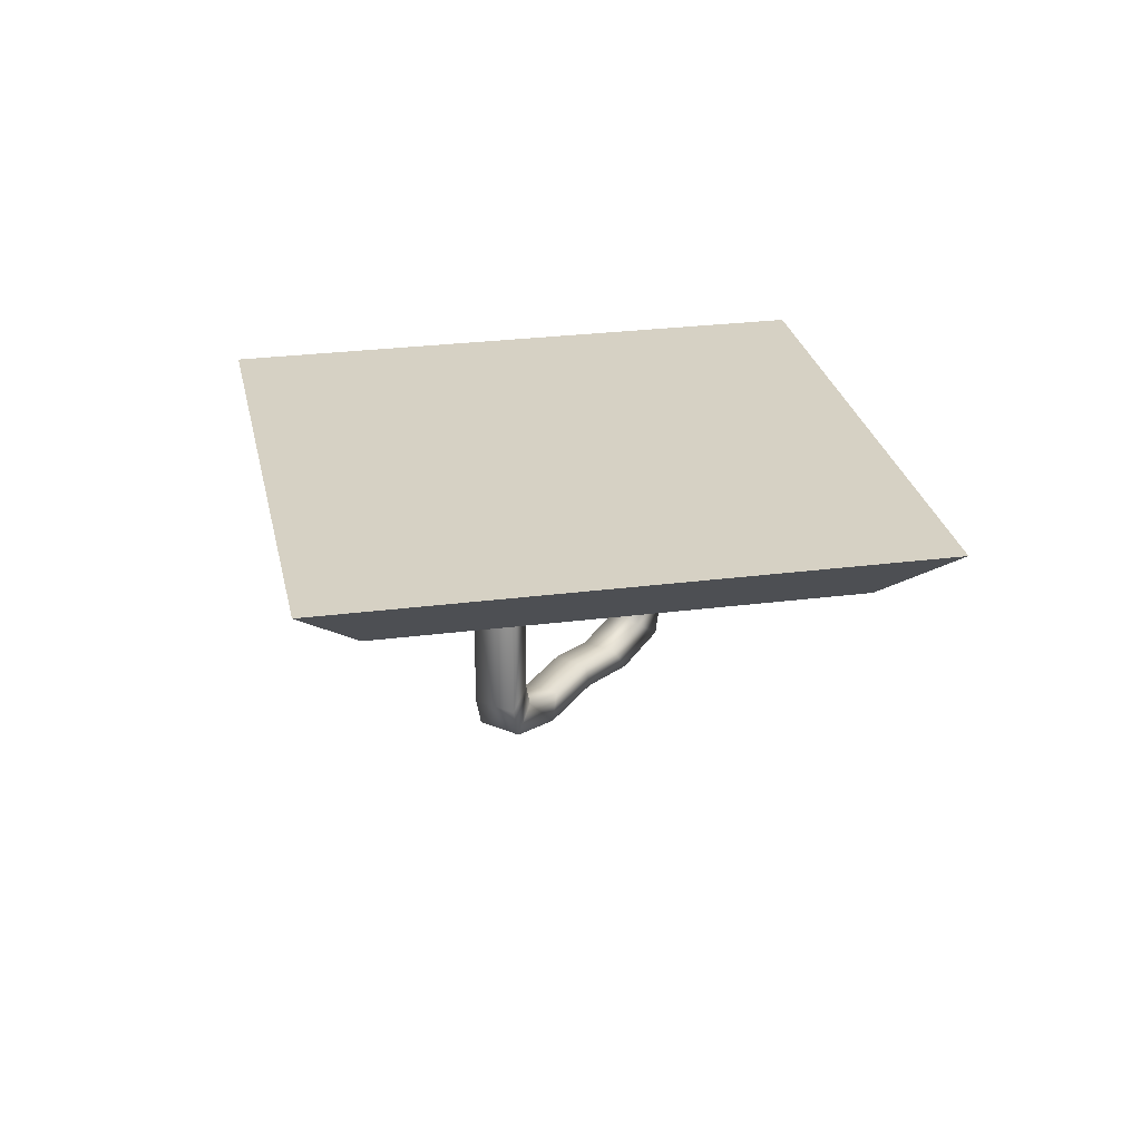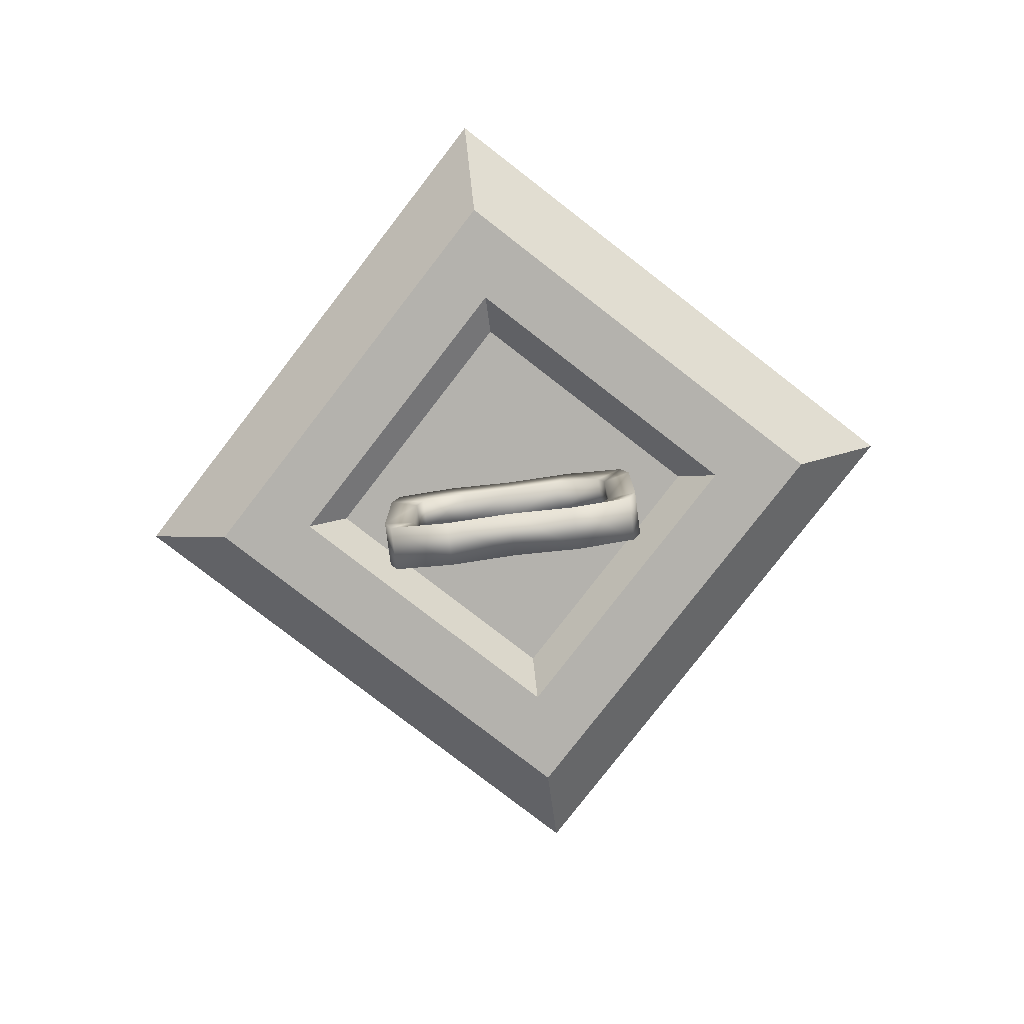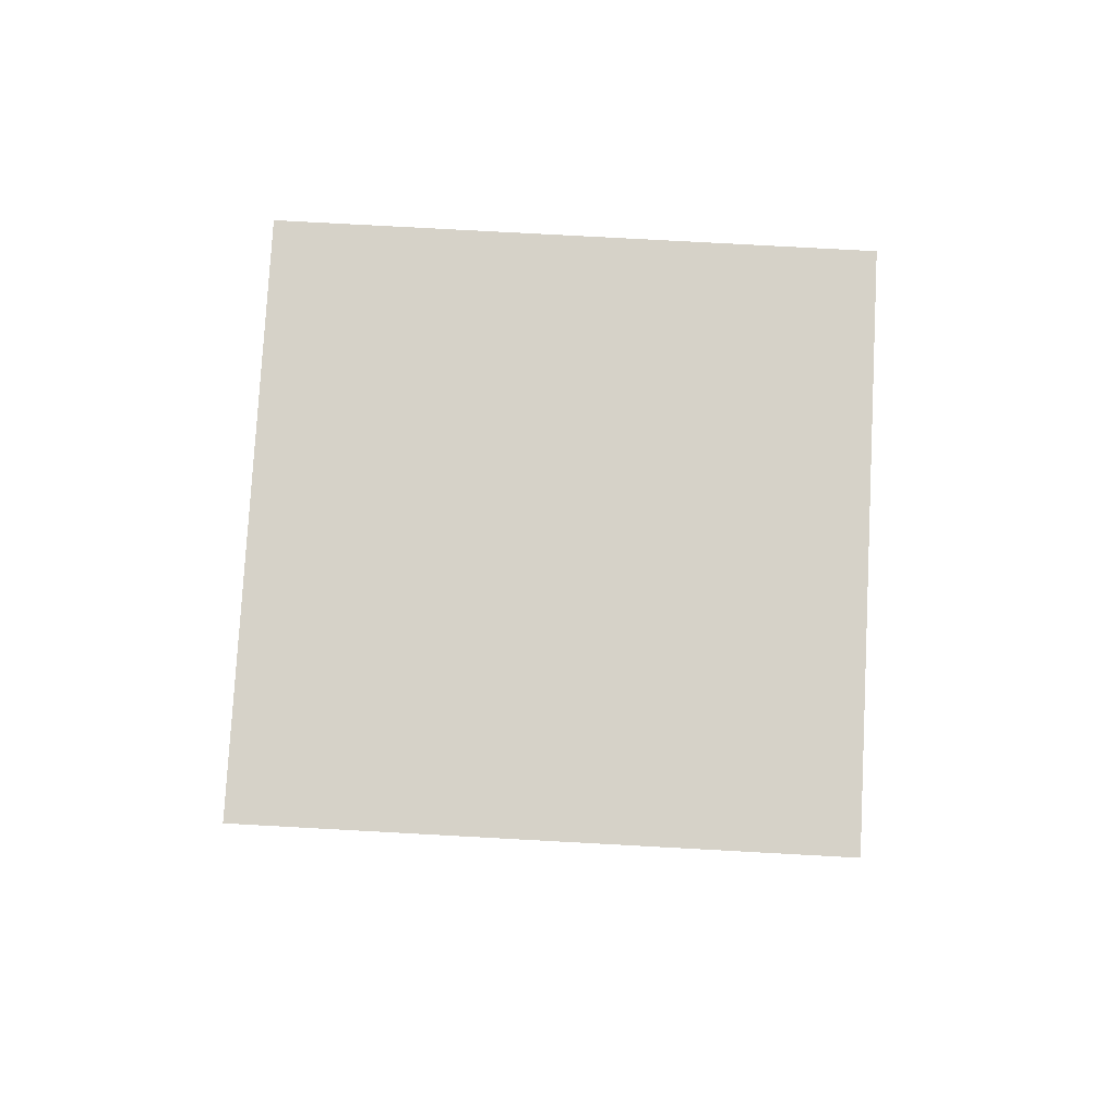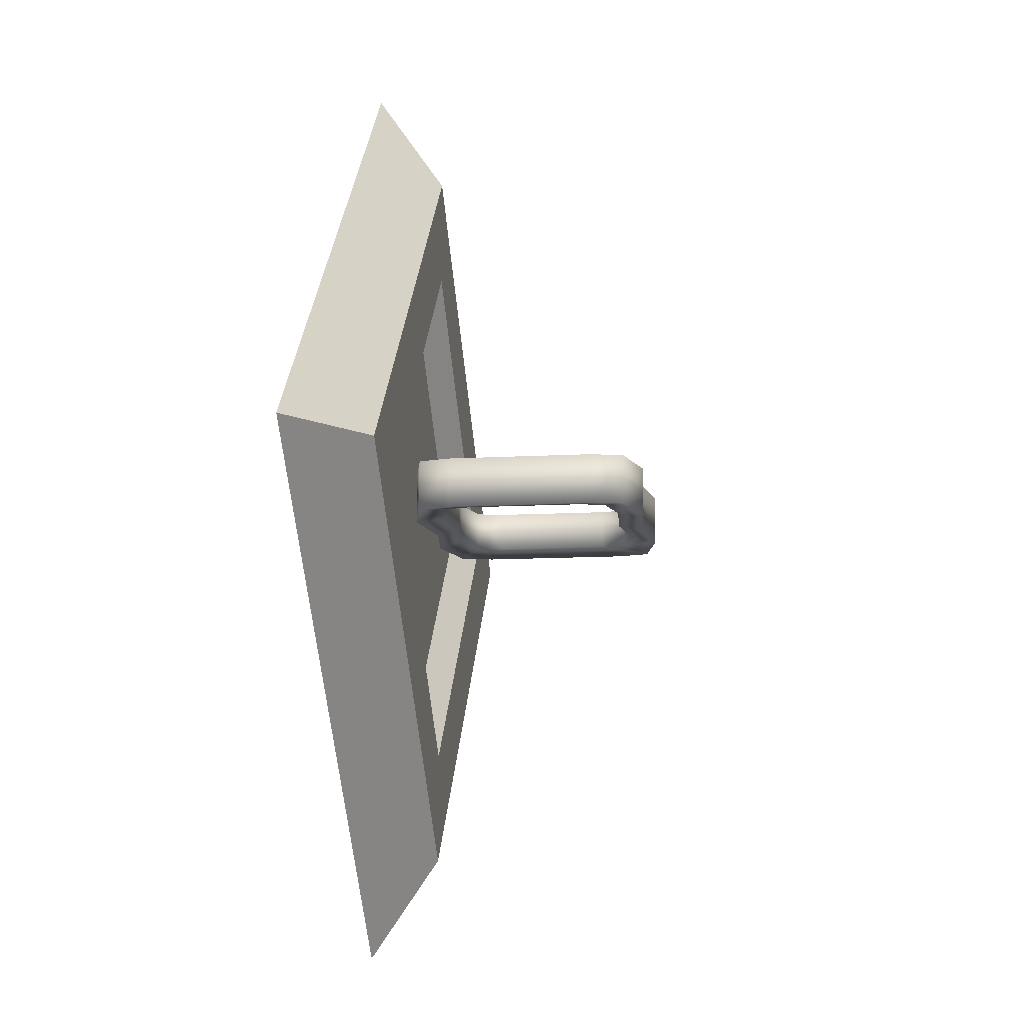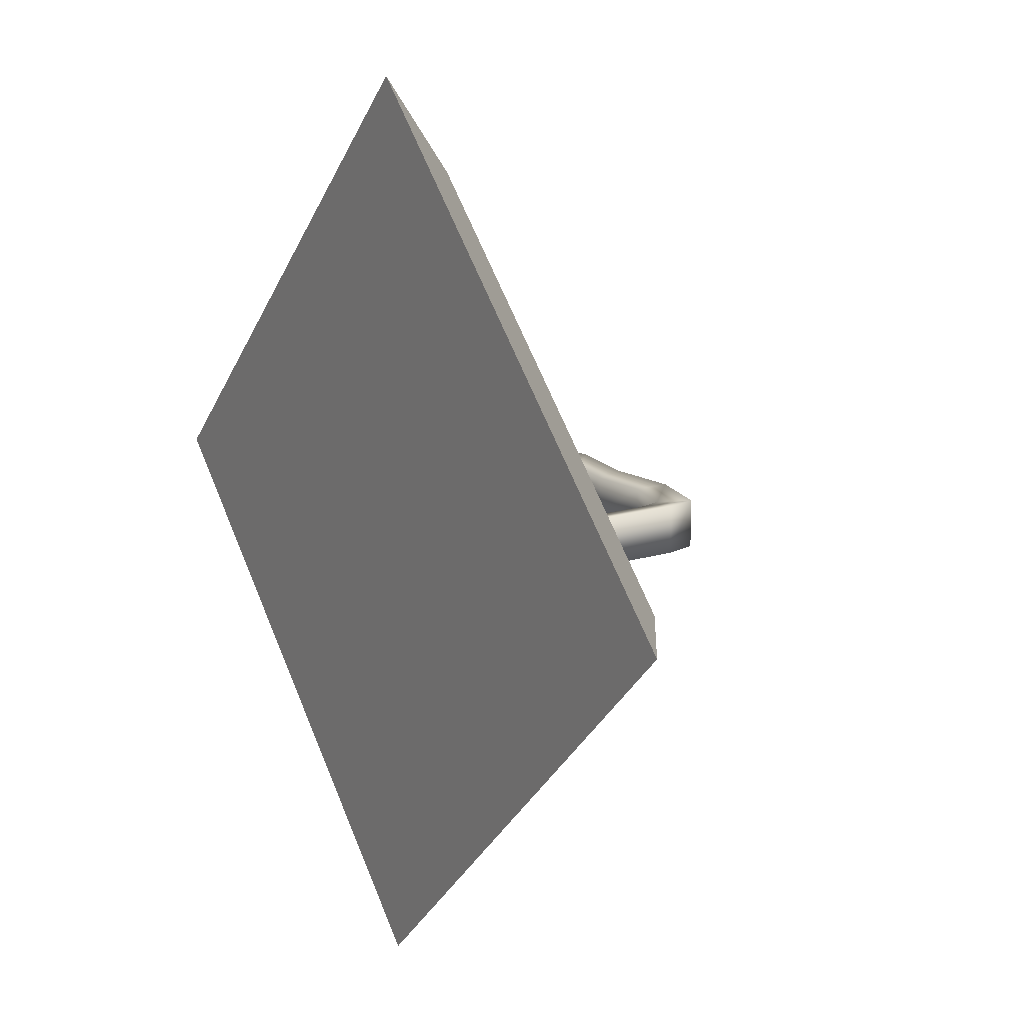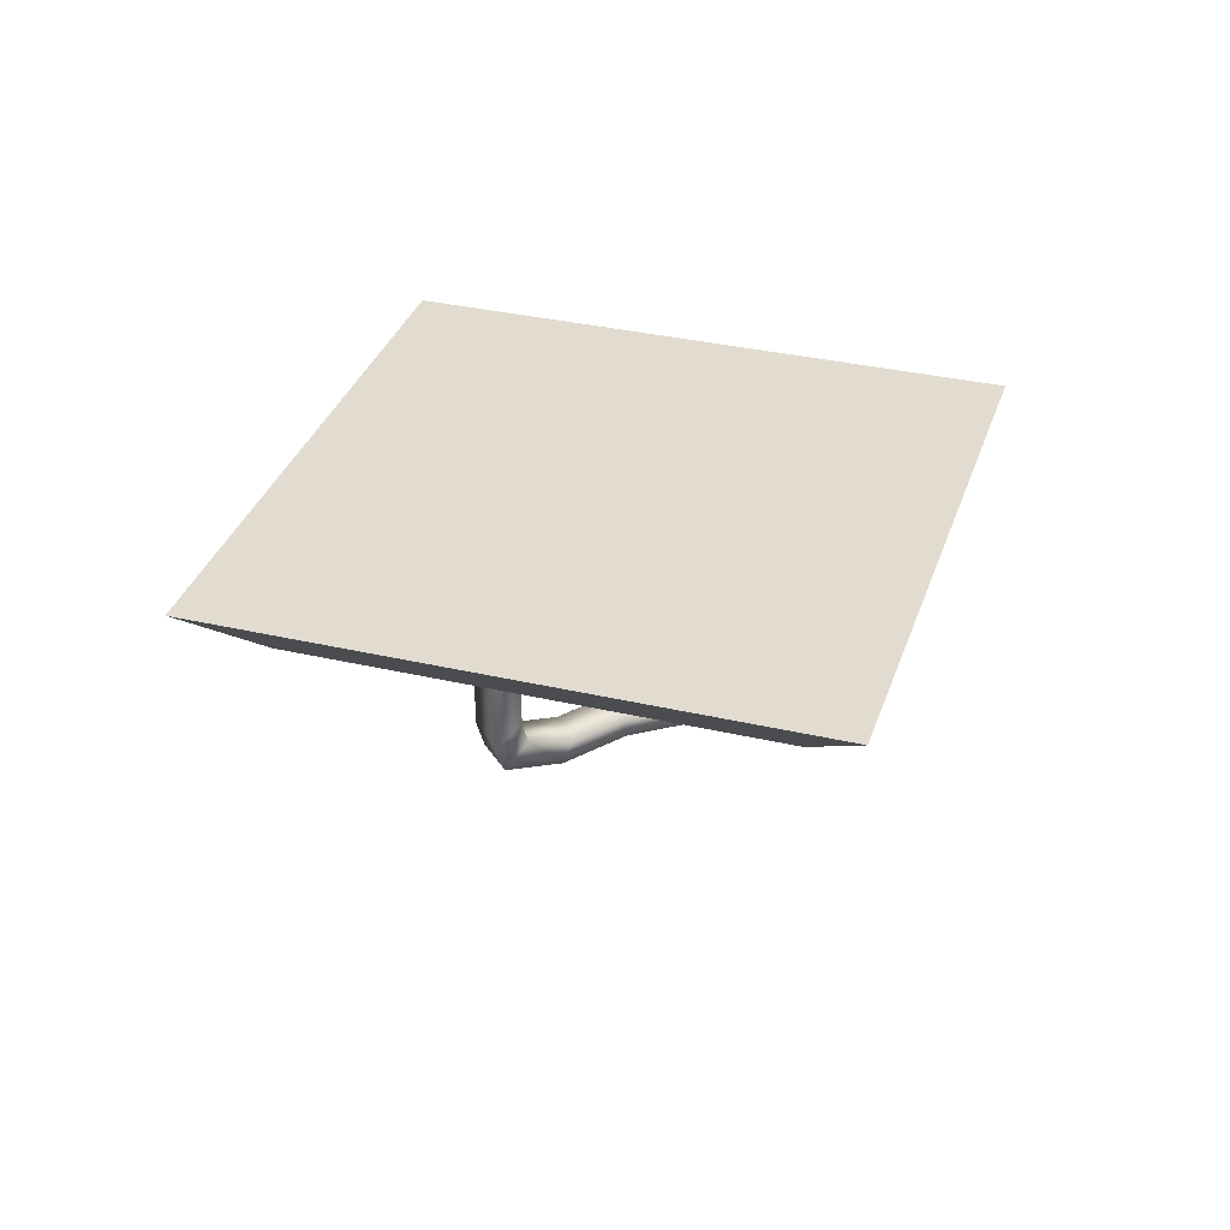
<metadata>
{"format":"obj","ext":"obj","renderer":"f3d","projection":"perspective","resolution":1024,"background":"white","views":[{"elev":26.8,"azim":123.6,"up":"+Z"},{"elev":-79.5,"azim":7.3,"up":"+Z"},{"elev":77.9,"azim":-41.9,"up":"+Z"},{"elev":-11.5,"azim":97.9,"up":"+Y"},{"elev":15.9,"azim":57.5,"up":"+Y"},{"elev":34.2,"azim":152.4,"up":"+Z"}]}
</metadata>
<code>
g ShipSail, Point
v -0.1112 1.877e-08 0.00542
v -0.07832 1.762e-08 0.00542
v 1.431e-08 0.07832 0.00542
v 1.627e-08 0.1112 0.00542
v 7.451e-09 -0.1414 0.02628
v -0.1414 2.139e-08 0.02628
v 1.937e-08 0.1414 0.02628
v 0.1414 9.468e-09 0.02628
v 1.627e-08 0.1112 0.00542
v 1.937e-08 0.1414 0.02628
v -0.1414 2.139e-08 0.02628
v -0.1112 1.877e-08 0.00542
v 6.894e-09 -0.1112 0.00542
v 7.451e-09 -0.1414 0.02628
v 0.1414 9.468e-09 0.02628
v 0.1112 9.388e-09 0.00542
v 0.1112 9.388e-09 0.00542
v 0.1414 9.468e-09 0.02628
v 1.937e-08 0.1414 0.02628
v 1.627e-08 0.1112 0.00542
v -0.1112 1.877e-08 0.00542
v -0.1414 2.139e-08 0.02628
v 7.451e-09 -0.1414 0.02628
v 6.894e-09 -0.1112 0.00542
v -0.04488 -0.007075 -0.005057
v -0.04488 0.007925 -0.005057
v -0.0422 0.007925 0.004652
v -0.0422 -0.007075 0.004652
v -0.0222 -0.007075 0.008995
v -0.0222 0.007925 0.008995
v 0.0001711 -0.007075 0.006061
v 0.0001711 0.007925 0.006061
v 0.02254 -0.007075 0.008995
v 0.02254 0.007925 0.008995
v 0.04254 -0.007075 0.004652
v 0.04254 0.007925 0.004652
v 0.04523 0.007925 -0.005057
v 0.04523 -0.007075 -0.005057
v 0.04521 0.007925 -0.04836
v 0.04521 -0.007075 -0.04836
v 0.04254 0.007925 -0.05803
v 0.04254 -0.007075 -0.05803
v 0.02254 -0.007075 -0.06237
v 0.02254 0.007925 -0.06237
v 0.0001711 -0.007075 -0.05944
v 0.0001711 0.007925 -0.05944
v -0.0222 -0.007075 -0.06237
v -0.0222 0.007925 -0.06237
v -0.0422 -0.007075 -0.05803
v -0.0422 0.007925 -0.05803
v -0.04487 0.007925 -0.04836
v -0.04487 -0.007075 -0.04836
v -0.04488 0.007925 -0.005057
v -0.04488 -0.007075 -0.005057
v 0.01777 -0.005476 0.001387
v 0.0001711 0.006326 -0.0009215
v 0.0001711 -0.005476 -0.0009215
v 0.01777 0.006326 0.001387
v 0.03351 -0.005476 -0.00203
v 0.03351 0.006326 -0.00203
v 0.03562 0.006326 -0.00967
v 0.03562 -0.005476 -0.00967
v 0.03561 0.006326 -0.04374
v 0.03561 -0.005476 -0.04374
v 0.03351 0.006326 -0.05135
v 0.03351 -0.005476 -0.05135
v 0.01777 -0.005476 -0.05477
v 0.01777 0.006326 -0.05477
v 0.0001711 -0.005476 -0.05246
v 0.0001711 0.006326 -0.05246
v -0.01743 -0.005476 -0.05477
v -0.01743 0.006326 -0.05477
v -0.03317 -0.005476 -0.05135
v -0.03317 0.006326 -0.05135
v -0.03527 0.006326 -0.04374
v -0.03527 -0.005476 -0.04374
v -0.03528 0.006326 -0.00967
v -0.03528 -0.005476 -0.00967
v -0.03317 0.006326 -0.00203
v -0.03317 -0.005476 -0.00203
v -0.01743 -0.005476 0.001387
v -0.01743 0.006326 0.001387
v 0.0001711 -0.005476 -0.0009215
v 0.0001711 0.006326 -0.0009215
v -0.04487 -0.007075 -0.04836
v -0.03528 -0.005476 -0.00967
v -0.03527 -0.005476 -0.04374
v -0.04488 -0.007075 -0.005057
v -0.03317 -0.005476 -0.00203
v -0.0422 -0.007075 0.004652
v -0.01743 -0.005476 0.001387
v -0.0222 -0.007075 0.008995
v 0.0001711 -0.005476 -0.0009215
v 0.0001711 -0.007075 0.006061
v 0.01777 -0.005476 0.001387
v 0.02254 -0.007075 0.008995
v 0.03351 -0.005476 -0.00203
v 0.04254 -0.007075 0.004652
v 0.03562 -0.005476 -0.00967
v 0.04523 -0.007075 -0.005057
v 0.03561 -0.005476 -0.04374
v 0.04521 -0.007075 -0.04836
v 0.03351 -0.005476 -0.05135
v 0.04254 -0.007075 -0.05803
v 0.01777 -0.005476 -0.05477
v 0.02254 -0.007075 -0.06237
v 0.0001711 -0.005476 -0.05246
v 0.0001711 -0.007075 -0.05944
v -0.01743 -0.005476 -0.05477
v -0.0222 -0.007075 -0.06237
v -0.03317 -0.005476 -0.05135
v -0.0422 -0.007075 -0.05803
v -0.03527 -0.005476 -0.04374
v -0.04487 -0.007075 -0.04836
v -0.04488 0.007925 -0.005057
v -0.03527 0.006326 -0.04374
v -0.03528 0.006326 -0.00967
v -0.04487 0.007925 -0.04836
v -0.03317 0.006326 -0.05135
v -0.0422 0.007925 -0.05803
v -0.01743 0.006326 -0.05477
v -0.0222 0.007925 -0.06237
v 0.0001711 0.006326 -0.05246
v 0.0001711 0.007925 -0.05944
v 0.01777 0.006326 -0.05477
v 0.02254 0.007925 -0.06237
v 0.03351 0.006326 -0.05135
v 0.04254 0.007925 -0.05803
v 0.03561 0.006326 -0.04374
v 0.04521 0.007925 -0.04836
v 0.03562 0.006326 -0.00967
v 0.04523 0.007925 -0.005057
v 0.03351 0.006326 -0.00203
v 0.04254 0.007925 0.004652
v 0.01777 0.006326 0.001387
v 0.02254 0.007925 0.008995
v 0.0001711 0.006326 -0.0009215
v 0.0001711 0.007925 0.006061
v -0.01743 0.006326 0.001387
v -0.0222 0.007925 0.008995
v -0.03317 0.006326 -0.00203
v -0.0422 0.007925 0.004652
v -0.03528 0.006326 -0.00967
v -0.04488 0.007925 -0.005057
v 7.711e-09 -0.07832 0.00542
v 7.986e-09 -0.06461 0.01277
v -0.06461 6.262e-08 0.01277
v -0.07832 1.762e-08 0.00542
v 0.1112 9.388e-09 0.00542
v 0.07832 1.102e-08 0.00542
v 7.711e-09 -0.07832 0.00542
v 6.894e-09 -0.1112 0.00542
v 1.627e-08 0.1112 0.00542
v 1.431e-08 0.07832 0.00542
v 0.07832 1.102e-08 0.00542
v 0.1112 9.388e-09 0.00542
v 6.894e-09 -0.1112 0.00542
v 7.711e-09 -0.07832 0.00542
v -0.07832 1.762e-08 0.00542
v -0.1112 1.877e-08 0.00542
v 7.986e-09 -0.06461 0.01277
v 0.06461 5.717e-08 0.01277
v 1.343e-08 0.06461 0.01277
v -0.06461 6.262e-08 0.01277
v -0.07832 1.762e-08 0.00542
v -0.06461 6.262e-08 0.01277
v 1.343e-08 0.06461 0.01277
v 1.431e-08 0.07832 0.00542
v 0.07832 1.102e-08 0.00542
v 0.06461 5.717e-08 0.01277
v 7.986e-09 -0.06461 0.01277
v 7.711e-09 -0.07832 0.00542
v 1.431e-08 0.07832 0.00542
v 1.343e-08 0.06461 0.01277
v 0.06461 5.717e-08 0.01277
v 0.07832 1.102e-08 0.00542
g ShipSail, Point_0
f 3 2 1
f 4 3 1
f 7 6 5
f 8 7 5
f 11 10 9
f 12 11 9
f 15 14 13
f 16 15 13
f 19 18 17
f 20 19 17
f 23 22 21
f 24 23 21
f 27 26 25
f 28 27 25
f 27 28 29
f 30 27 29
f 30 29 31
f 32 30 31
f 32 31 33
f 34 32 33
f 34 33 35
f 36 34 35
f 37 36 35
f 38 37 35
f 39 37 38
f 40 39 38
f 41 39 40
f 42 41 40
f 41 42 43
f 44 41 43
f 44 43 45
f 46 44 45
f 46 45 47
f 48 46 47
f 48 47 49
f 50 48 49
f 51 50 49
f 52 51 49
f 53 51 52
f 54 53 52
f 57 56 55
f 56 58 55
f 55 58 59
f 58 60 59
f 60 61 59
f 61 62 59
f 61 63 62
f 63 64 62
f 63 65 64
f 65 66 64
f 66 65 67
f 65 68 67
f 67 68 69
f 68 70 69
f 69 70 71
f 70 72 71
f 71 72 73
f 72 74 73
f 74 75 73
f 75 76 73
f 75 77 76
f 77 78 76
f 77 79 78
f 79 80 78
f 80 79 81
f 79 82 81
f 81 82 83
f 82 84 83
f 87 86 85
f 86 88 85
f 86 89 88
f 89 90 88
f 89 91 90
f 91 92 90
f 91 93 92
f 93 94 92
f 93 95 94
f 95 96 94
f 95 97 96
f 97 98 96
f 97 99 98
f 99 100 98
f 99 101 100
f 101 102 100
f 101 103 102
f 103 104 102
f 103 105 104
f 105 106 104
f 105 107 106
f 107 108 106
f 107 109 108
f 109 110 108
f 109 111 110
f 111 112 110
f 111 113 112
f 113 114 112
f 117 116 115
f 116 118 115
f 116 119 118
f 119 120 118
f 119 121 120
f 121 122 120
f 121 123 122
f 123 124 122
f 123 125 124
f 125 126 124
f 125 127 126
f 127 128 126
f 127 129 128
f 129 130 128
f 129 131 130
f 131 132 130
f 131 133 132
f 133 134 132
f 133 135 134
f 135 136 134
f 135 137 136
f 137 138 136
f 137 139 138
f 139 140 138
f 139 141 140
f 141 142 140
f 141 143 142
f 143 144 142
f 147 146 145
f 148 147 145
f 151 150 149
f 152 151 149
f 155 154 153
f 156 155 153
f 159 158 157
f 160 159 157
f 163 162 161
f 164 163 161
f 167 166 165
f 168 167 165
f 171 170 169
f 172 171 169
f 175 174 173
f 176 175 173

</code>
